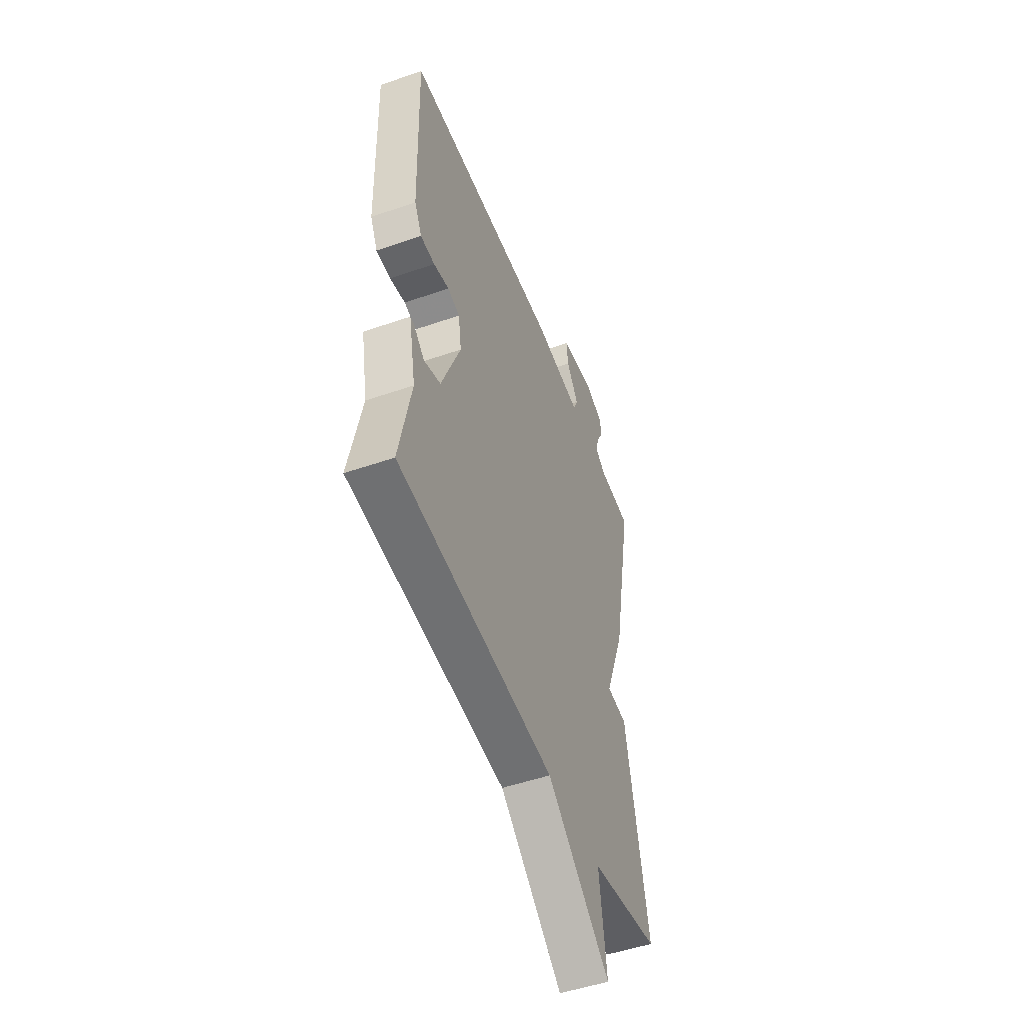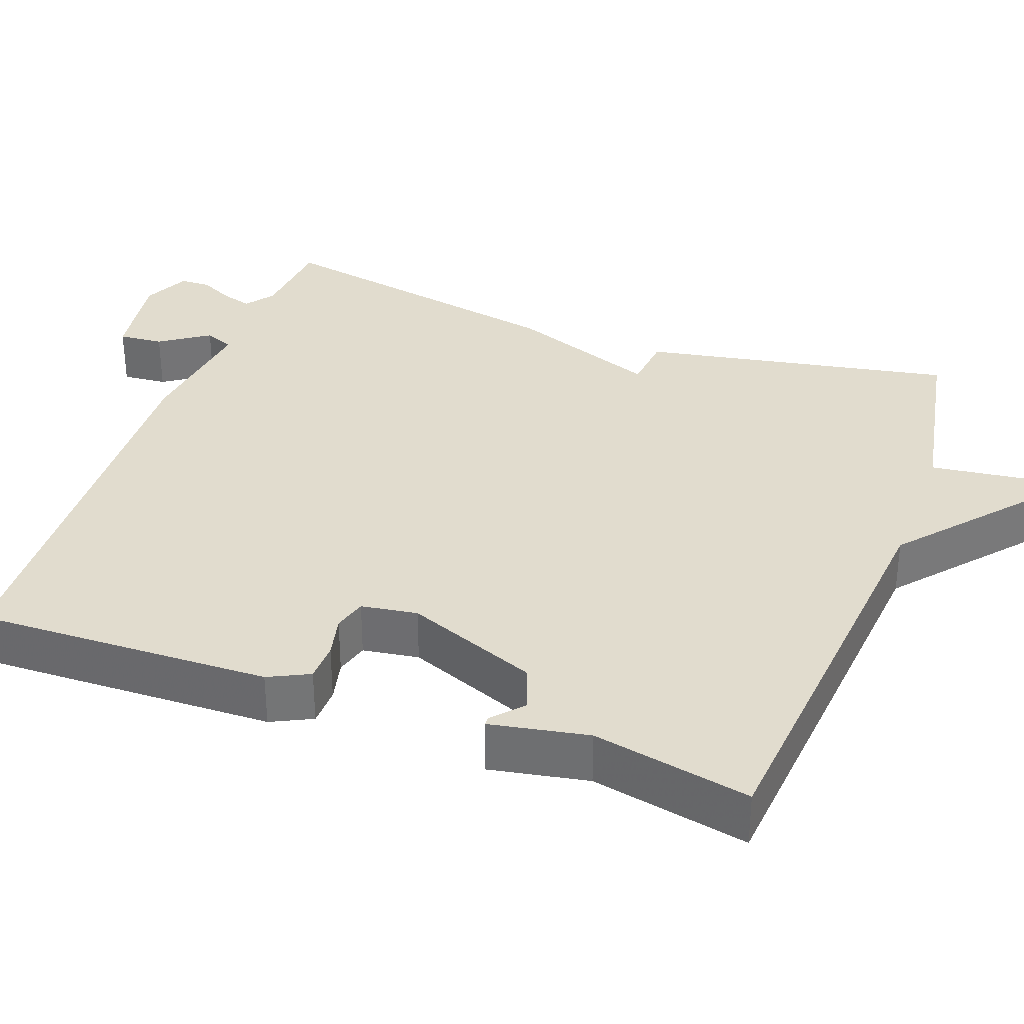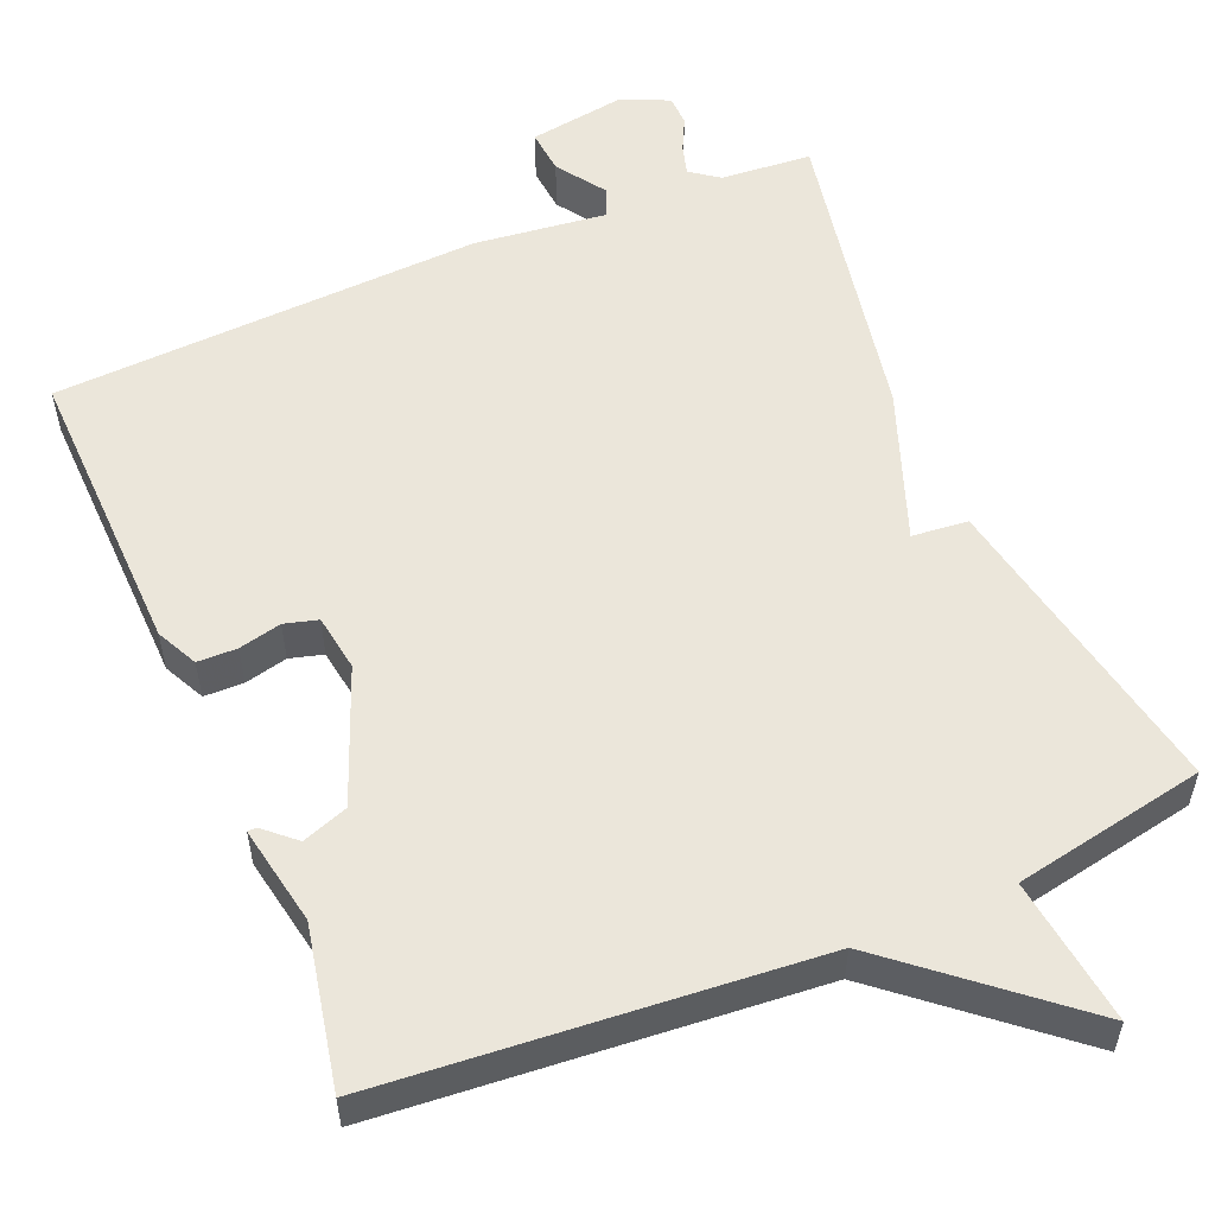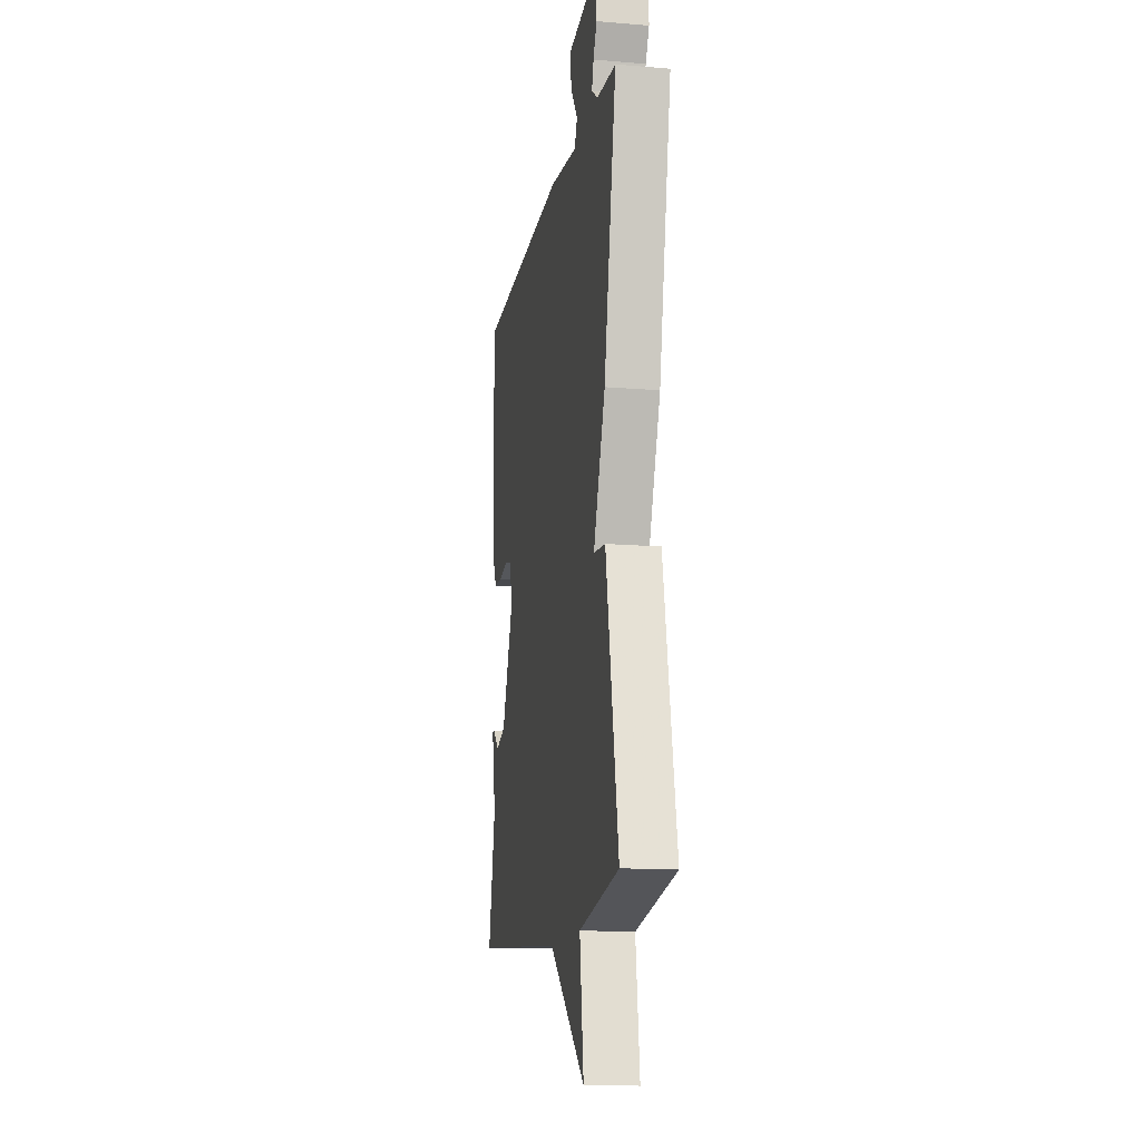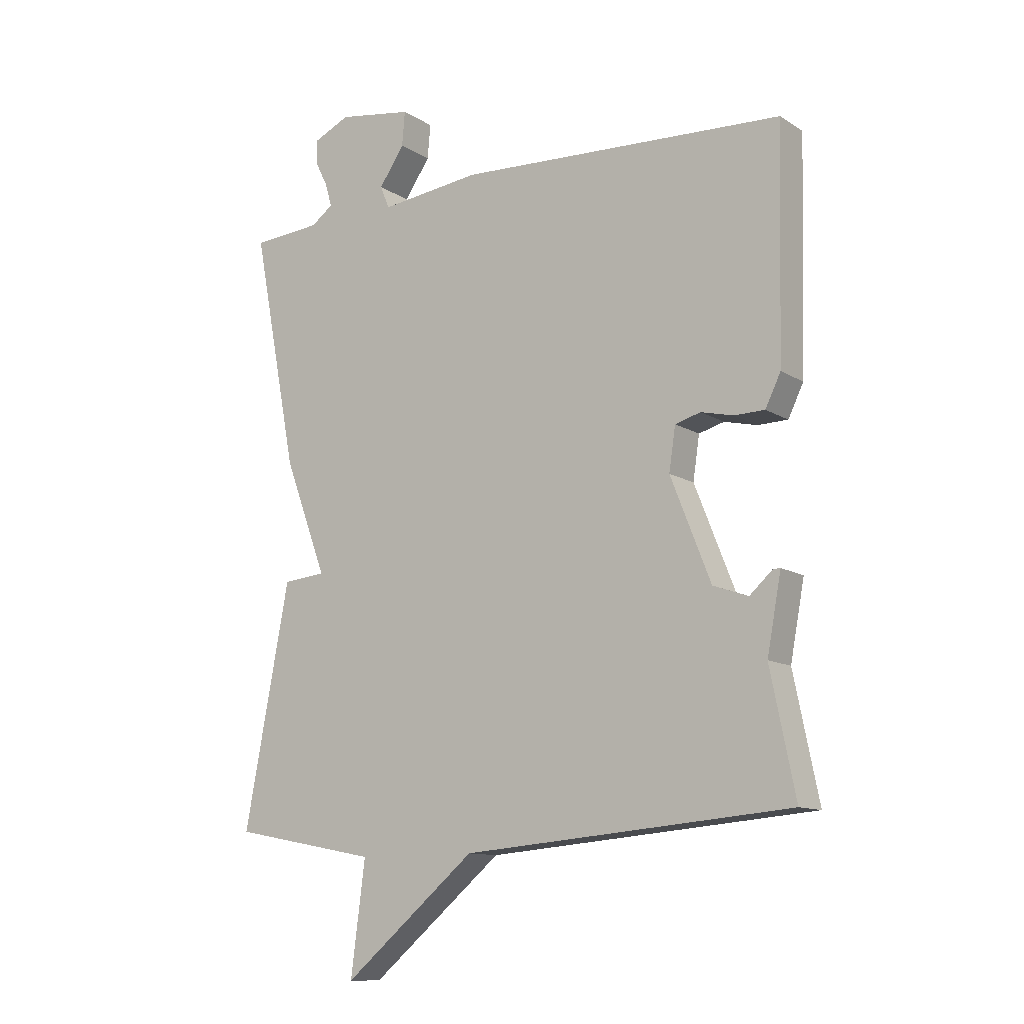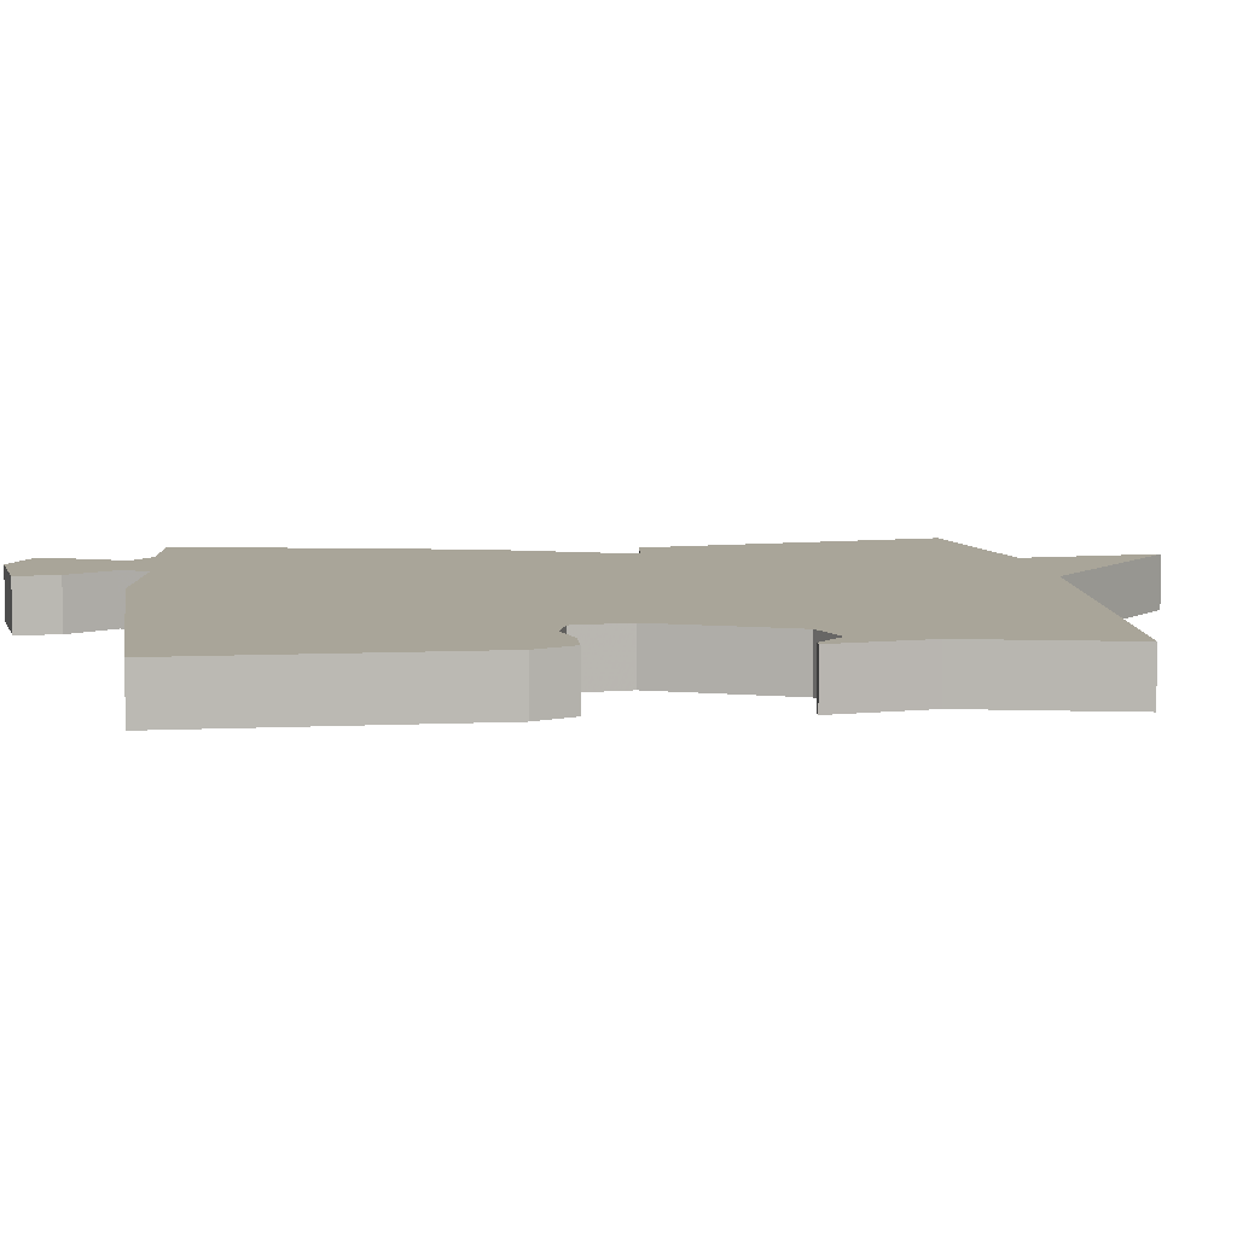
<metadata>
{"format":"obj","ext":"obj","renderer":"f3d","projection":"perspective","resolution":1024,"background":"white","views":[{"elev":-50.5,"azim":110.8,"up":"+Z"},{"elev":34.0,"azim":110.2,"up":"+Y"},{"elev":54.9,"azim":157.1,"up":"+Y"},{"elev":-14.1,"azim":-100.4,"up":"+Z"},{"elev":-11.7,"azim":34.8,"up":"+Z"},{"elev":7.4,"azim":83.7,"up":"+Y"}]}
</metadata>
<code>
v 0.5 0.07 0.5
v 0.49 0.07 0.117
v 0.464 0.07 0.064
v 0.413 0.07 0.063
v 0.358 0.07 0.076
v 0.315 0.07 0.064
v 0.304 0.07 -0.009
v 0.372 0.07 -0.181
v 0.431 0.07 -0.202
v 0.47 0.07 -0.167
v 0.482 0.07 -0.167
v 0.458 0.07 -0.295
v 0.5 0.07 -0.5
v -0.054 0.07 -0.547
v -0.278 0.07 -0.735
v -0.254 0.07 -0.547
v -0.5 0.07 -0.5
v -0.424 0.07 -0.097
v -0.352 0.07 -0.09
v -0.424 0.07 0.103
v -0.5 0.07 0.5
v -0.383 0.07 0.509
v -0.346 0.07 0.536
v -0.357 0.07 0.575
v -0.379 0.07 0.619
v -0.378 0.07 0.659
v -0.317 0.07 0.687
v -0.191 0.07 0.667
v -0.196 0.07 0.609
v -0.239 0.07 0.546
v -0.223 0.07 0.508
v -0.053 0.07 0.528
v 0.5 0 0.5
v 0.49 0 0.117
v 0.464 0 0.064
v 0.413 0 0.063
v 0.358 0 0.076
v 0.315 0 0.064
v 0.304 0 -0.009
v 0.372 0 -0.181
v 0.431 0 -0.202
v 0.47 0 -0.167
v 0.482 0 -0.167
v 0.458 0 -0.295
v 0.5 0 -0.5
v -0.054 0 -0.547
v -0.278 0 -0.735
v -0.254 0 -0.547
v -0.5 0 -0.5
v -0.424 0 -0.097
v -0.352 0 -0.09
v -0.424 0 0.103
v -0.5 0 0.5
v -0.383 0 0.509
v -0.346 0 0.536
v -0.357 0 0.575
v -0.379 0 0.619
v -0.378 0 0.659
v -0.317 0 0.687
v -0.191 0 0.667
v -0.196 0 0.609
v -0.239 0 0.546
v -0.223 0 0.508
v -0.053 0 0.528
f 3 4 5
f 2 3 5
f 1 2 5
f 32 1 5
f 31 32 5
f 28 29 30
f 27 28 30
f 26 27 30
f 25 26 30
f 24 25 30
f 23 24 30 31
f 31 5 6
f 23 31 6
f 22 23 6
f 22 6 7
f 21 22 7
f 20 21 7
f 19 20 7
f 16 17 18 19
f 14 15 16
f 14 16 19
f 13 14 19
f 12 13 19
f 9 10 11 12
f 8 9 12 19
f 7 8 19
f 37 36 35
f 37 35 34
f 37 34 33
f 37 33 64
f 37 64 63
f 62 61 60
f 62 60 59
f 62 59 58
f 62 58 57
f 62 57 56
f 63 62 56 55
f 38 37 63
f 38 63 55
f 38 55 54
f 39 38 54
f 39 54 53
f 39 53 52
f 39 52 51
f 51 50 49 48
f 48 47 46
f 51 48 46
f 51 46 45
f 51 45 44
f 44 43 42 41
f 51 44 41 40
f 51 40 39
f 1 33 34 2
f 2 34 35 3
f 3 35 36 4
f 4 36 37 5
f 5 37 38 6
f 6 38 39 7
f 7 39 40 8
f 8 40 41 9
f 9 41 42 10
f 10 42 43 11
f 11 43 44 12
f 12 44 45 13
f 13 45 46 14
f 14 46 47 15
f 15 47 48 16
f 16 48 49 17
f 17 49 50 18
f 18 50 51 19
f 19 51 52 20
f 20 52 53 21
f 21 53 54 22
f 22 54 55 23
f 23 55 56 24
f 24 56 57 25
f 25 57 58 26
f 26 58 59 27
f 27 59 60 28
f 28 60 61 29
f 29 61 62 30
f 30 62 63 31
f 31 63 64 32
f 32 64 33 1

</code>
